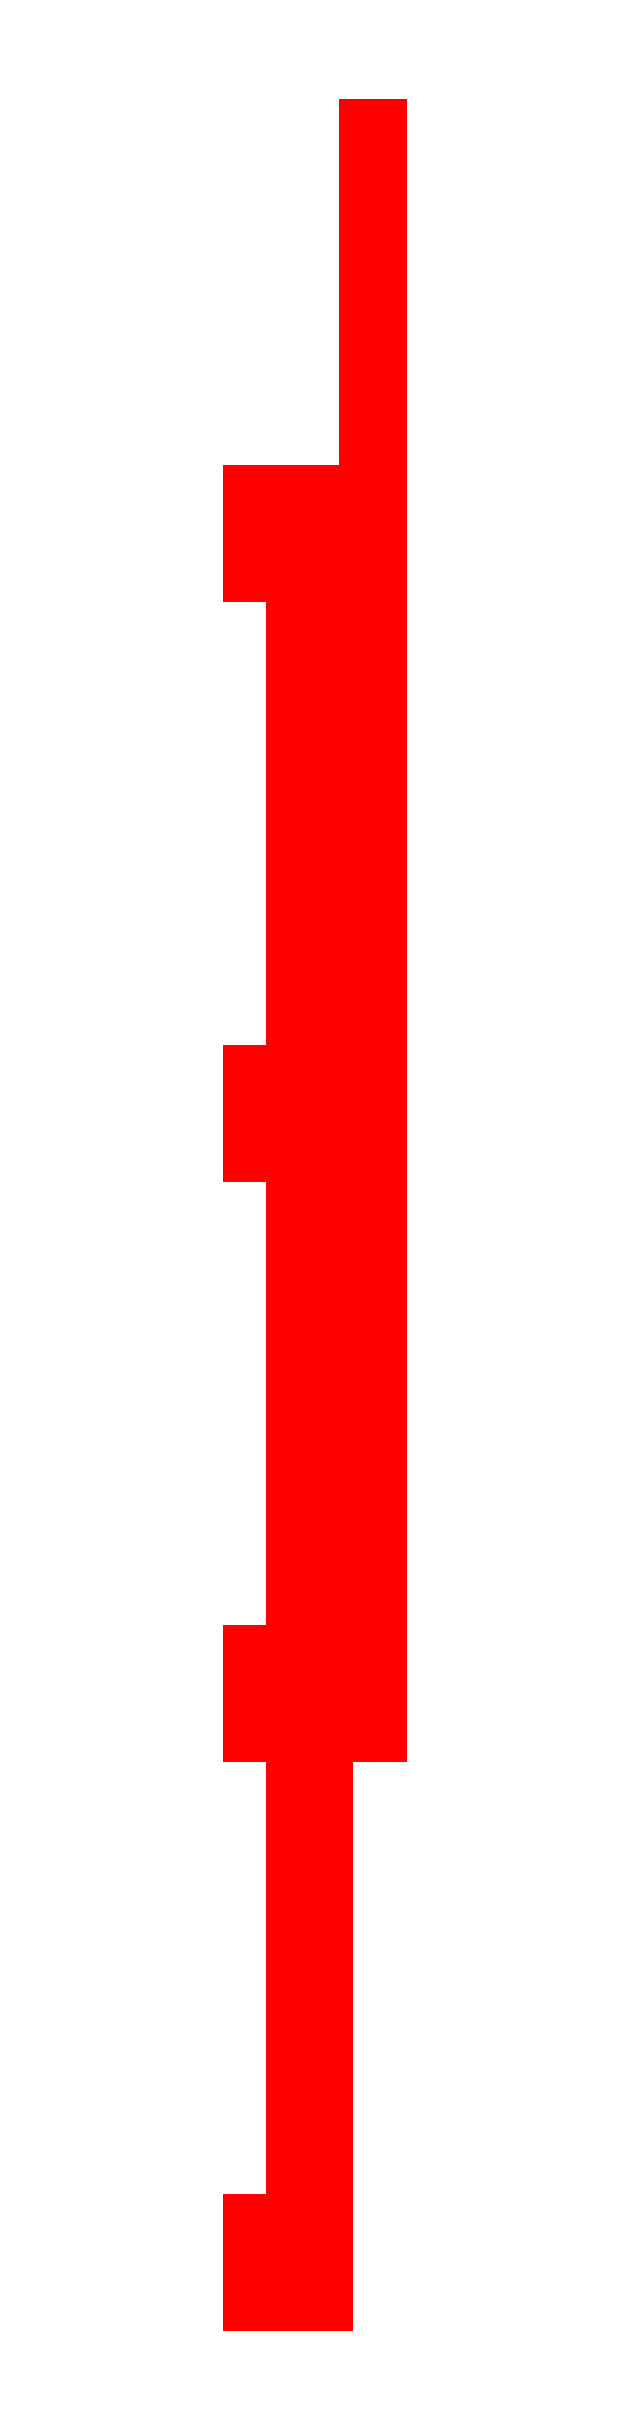
<metadata>
{"format":"dxf","ext":"dxf","renderer":"ezdxf+matplotlib","layout":"modelspace","background":"white","min_lineweight":24,"dpi":150}
</metadata>
<code>
0
SECTION
2
ENTITIES
0
3DFACE
8
B2
10
1.2
20
0.59
30
1.08
11
1.2
21
0.59
31
1.33
12
1.15
22
0.59
32
1.33
13
1.15
23
0.59
33
1.08
0
3DFACE
8
B2
10
1.2
20
0.5
30
1.08
11
1.2
21
0.59
31
1.61
12
1.2
22
0.59
32
1.61
13
1.2
23
0.59
33
1.08
0
3DFACE
8
B2
10
1.2
20
0.23
30
1.46
11
1.2
21
0.59
31
1.61
12
1.2
22
0.5
32
1.08
13
1.2
23
0.16
33
1.25
0
3DFACE
8
B2
10
1.2
20
0.16
30
1.49
11
1.2
21
0.21
31
1.49
12
1.2
22
0.23
32
1.46
13
1.2
23
0.16
33
1.25
0
3DFACE
8
B2
10
1.2
20
0.05
30
1.4
11
1.2
21
0.16
31
1.49
12
1.2
22
0.16
32
1.25
13
1.2
23
0.05
33
1.3
0
3DFACE
8
B2
10
1.15
20
0.05
30
1.3
11
1.15
21
0.05
31
1.4
12
1.2
22
0.05
32
1.4
13
1.2
23
0.05
33
1.3
0
3DFACE
8
B2
10
1.15
20
0.09
30
0.83
11
1.15
21
0.09
31
1.282
12
1.2
22
0.09
32
1.282
13
1.2
23
0.09
33
0.83
0
3DFACE
8
B2
10
1.2
20
0.23
30
0.83
11
1.2
21
0.23
31
1.215
12
1.15
22
0.23
32
1.215
13
1.15
23
0.23
33
0.83
0
3DFACE
8
B2
10
1.2
20
0.09
30
1.29
11
1.2
21
0.23
31
1.22
12
1.2
22
0.23
32
0.83
13
1.2
23
0.09
33
0.83
0
3DFACE
8
B2
10
1.2
20
1.12
30
0.87
11
1.2
21
1.18
31
0.81
12
1.2
22
1.18
32
0.76
13
1.2
23
1.12
33
0.72
0
3DFACE
8
B2
10
1.15
20
1.12
30
0.87
11
1.15
21
1.18
31
0.81
12
1.2
22
1.18
32
0.81
13
1.2
23
1.12
33
0.87
0
3DFACE
8
B2
10
1.15
20
1.06
30
0.83
11
1.15
21
1.12
31
0.87
12
1.2
22
1.12
32
0.87
13
1.2
23
1.06
33
0.83
0
3DFACE
8
B2
10
1.2
20
1.06
30
0.83
11
1.2
21
1.12
31
0.87
12
1.2
22
1.12
32
0.72
13
1.2
23
1.06
33
0.77
0
3DFACE
8
B2
10
1.05
20
1.23
30
0.85
11
1.05
21
1.23
31
0.71
12
1.15
22
1.23
32
0.71
13
1.15
23
1.23
33
0.85
0
3DFACE
8
B2
10
1.15
20
1.23
30
0.85
11
1.15
21
1.23
31
0.71
12
1.15
22
-1.73
32
0.88
13
1.15
23
-1.73
33
0.98
0
3DFACE
8
B2
10
1.15
20
-1.73
30
0.88
11
1.15
21
1.23
31
0.71
12
1.05
22
1.23
32
0.71
13
1.05
23
-1.73
33
0.88
0
3DFACE
8
B2
10
1.2
20
-1.73
30
0.88
11
1.2
21
-1.61
31
0.64
12
1.2
22
-1.61
32
0.54
13
1.2
23
-1.85
33
0.79
0
3DFACE
8
B2
10
1.15
20
-1.73
30
0.88
11
1.15
21
-1.61
31
0.64
12
1.2
22
-1.61
32
0.64
13
1.2
23
-1.73
33
0.88
0
3DFACE
8
B2
10
1.05
20
1.23
30
0.88
11
1.05
21
1.23
31
0.98
12
1.05
22
1.35
32
1.06
13
1.05
23
1.35
33
0.79
0
3DFACE
8
B2
10
1.05
20
1.47
30
0.98
11
1.05
21
1.47
31
0.88
12
1.05
22
1.35
32
0.79
13
1.05
23
1.35
33
1.06
0
3DFACE
8
B2
10
0.83
20
1.35
30
0.79
11
0.83
21
1.23
31
0.88
12
1.05
22
1.23
32
0.88
13
1.05
23
1.35
33
0.79
0
3DFACE
8
B2
10
1.05
20
1.35
30
0.79
11
1.05
21
1.47
31
0.88
12
0.83
22
1.47
32
0.88
13
0.83
23
1.35
33
0.79
0
3DFACE
8
B2
10
1.05
20
-0.25
30
0.79
11
1.05
21
-0.13
31
0.88
12
0.83
22
-0.13
32
0.88
13
0.83
23
-0.25
33
0.79
0
3DFACE
8
B2
10
0.83
20
-0.25
30
0.79
11
0.83
21
-0.37
31
0.88
12
1.05
22
-0.37
32
0.88
13
1.05
23
-0.25
33
0.79
0
3DFACE
8
B2
10
1.05
20
-0.13
30
0.98
11
1.05
21
-0.13
31
0.88
12
1.05
22
-0.25
32
0.79
13
1.05
23
-0.25
33
1.06
0
3DFACE
8
B2
10
1.05
20
-0.37
30
0.88
11
1.05
21
-0.37
31
0.98
12
1.05
22
-0.25
32
1.06
13
1.05
23
-0.25
33
0.79
0
3DFACE
8
B2
10
1.15
20
-1.85
30
0.79
11
1.15
21
-1.73
31
0.88
12
0.83
22
-1.73
32
0.88
13
0.83
23
-1.85
33
0.79
0
3DFACE
8
B2
10
0.83
20
-1.85
30
0.79
11
0.83
21
-1.97
31
0.88
12
1.2
22
-1.97
32
0.88
13
1.2
23
-1.85
33
0.79
0
3DFACE
8
B2
10
1.2
20
-1.73
30
0.98
11
1.2
21
-1.73
31
0.88
12
1.2
22
-1.85
32
0.79
13
1.2
23
-1.85
33
1.06
0
3DFACE
8
B2
10
1.2
20
-1.97
30
0.88
11
1.2
21
-1.97
31
0.98
12
1.2
22
-1.85
32
1.06
13
1.2
23
-1.85
33
0.79
0
3DFACE
8
B2
10
0.83
20
-3.42
30
0.79
11
0.83
21
-3.54
31
0.88
12
1.05
22
-3.54
32
0.88
13
1.05
23
-3.42
33
0.79
0
3DFACE
8
B2
10
1.05
20
-3.54
30
0.88
11
1.05
21
-3.54
31
0.98
12
1.05
22
-3.42
32
1.06
13
1.05
23
-3.42
33
0.79
0
3DFACE
8
B2
10
1.05
20
-3.42
30
0.79
11
1.05
21
-3.3
31
0.88
12
0.83
22
-3.3
32
0.88
13
0.83
23
-3.42
33
0.79
0
3DFACE
8
B2
10
1.05
20
-3.3
30
0.98
11
1.05
21
-3.3
31
0.88
12
1.05
22
-3.42
32
0.79
13
1.05
23
-3.42
33
1.06
0
3DFACE
8
B2
10
1.15
20
1.18
30
0.81
11
1.15
21
2.48
31
0.81
12
1.2
22
2.48
32
0.81
13
1.2
23
1.18
33
0.81
0
3DFACE
8
B2
10
1.2
20
1.18
30
0.76
11
1.2
21
2.48
31
0.76
12
1.15
22
2.48
32
0.76
13
1.15
23
1.18
33
0.76
0
3DFACE
8
B2
10
1.2
20
1.18
30
0.81
11
1.2
21
2.48
31
0.81
12
1.2
22
2.48
32
0.76
13
1.2
23
1.18
33
0.76
0
3DFACE
8
B2
10
1.2
20
-1.61
30
0.54
11
1.2
21
0.01
31
0.77
12
1.15
22
0.01
32
0.77
13
1.15
23
-1.61
33
0.54
0
3DFACE
8
B2
10
1.2
20
-1.61
30
0.64
11
1.2
21
0.01
31
0.83
12
1.2
22
0.01
32
0.77
13
1.2
23
-1.61
33
0.54
0
3DFACE
8
B2
10
1.2
20
-1.85
30
0.79
11
1.2
21
-1.61
31
0.54
12
1.15
22
-1.61
32
0.54
13
1.15
23
-1.85
33
0.79
0
3DFACE
8
B2
10
1.2
20
1.12
30
0.72
11
1.2
21
1.18
31
0.76
12
1.15
22
1.18
32
0.76
13
1.15
23
1.12
33
0.72
0
3DFACE
8
B2
10
1.2
20
1.06
30
0.77
11
1.2
21
1.12
31
0.72
12
1.15
22
1.12
32
0.72
13
1.15
23
1.06
33
0.77
0
3DFACE
8
B2
10
1.2
20
0.01
30
0.77
11
1.2
21
1.06
31
0.77
12
1.15
22
1.06
32
0.77
13
1.15
23
0.01
33
0.77
0
3DFACE
8
B2
10
1.2
20
0.01
30
0.83
11
1.2
21
1.06
31
0.83
12
1.2
22
1.06
32
0.77
13
1.2
23
0.01
33
0.77
0
3DFACE
8
B2
10
1.15
20
0.01
30
0.83
11
1.15
21
1.06
31
0.83
12
1.2
22
1.06
32
0.83
13
1.2
23
0.01
33
0.83
0
3DFACE
8
B2
10
1.15
20
-1.61
30
0.64
11
1.15
21
0.01
31
0.83
12
1.2
22
0.01
32
0.83
13
1.2
23
-1.61
33
0.64
0
3DFACE
8
B2
10
1.2
20
0.16
30
1.25
11
1.2
21
0.5
31
1.08
12
1.15
22
0.5
32
1.08
13
1.15
23
0.16
33
1.25
0
3DFACE
8
B2
10
1.15
20
0.59
30
1.08
11
1.15
21
0.5
31
1.08
12
1.2
22
0.5
32
1.08
13
1.2
23
0.59
33
1.08
0
3DFACE
8
B2
10
1.05
20
-1.73
30
0.98
11
1.05
21
1.23
31
0.85
12
1.15
22
1.23
32
0.85
13
1.15
23
-1.73
33
0.98
0
3DFACE
8
B2
10
0.83
20
1.23
30
0.88
11
0.83
21
1.23
31
0.98
12
0.95
22
1.23
32
0.98
13
0.95
23
1.23
33
0.88
0
3DFACE
8
B2
10
1.05
20
1.35
30
1.06
11
1.05
21
1.23
31
0.98
12
0.83
22
1.23
32
0.98
13
0.83
23
1.35
33
1.06
0
3DFACE
8
B2
10
0.83
20
1.47
30
0.98
11
0.83
21
1.47
31
0.88
12
1.05
22
1.47
32
0.88
13
1.05
23
1.47
33
0.98
0
3DFACE
8
B2
10
0.83
20
1.35
30
1.06
11
0.83
21
1.47
31
0.98
12
1.05
22
1.47
32
0.98
13
1.05
23
1.35
33
1.06
0
3DFACE
8
B2
10
0.95
20
-0.13
30
0.98
11
0.95
21
1.23
31
0.98
12
1.05
22
1.23
32
0.98
13
1.05
23
-0.13
33
0.98
0
3DFACE
8
B2
10
1.05
20
-0.13
30
0.88
11
1.05
21
1.23
31
0.88
12
0.95
22
1.23
32
0.88
13
0.95
23
-0.13
33
0.88
0
3DFACE
8
B2
10
1.05
20
1.23
30
0.98
11
1.05
21
1.23
31
0.88
12
1.05
22
-0.13
32
0.88
13
1.05
23
-0.13
33
0.98
0
3DFACE
8
B2
10
1.05
20
-1.73
30
0.88
11
1.05
21
-0.37
31
0.88
12
0.95
22
-0.37
32
0.88
13
0.95
23
-1.73
33
0.88
0
3DFACE
8
B2
10
0.95
20
-1.73
30
0.98
11
0.95
21
-0.37
31
0.98
12
1.05
22
-0.37
32
0.98
13
1.05
23
-1.73
33
0.98
0
3DFACE
8
B2
10
1.05
20
-0.37
30
0.98
11
1.05
21
-0.37
31
0.88
12
1.05
22
-1.73
32
0.88
13
1.05
23
-1.73
33
0.98
0
3DFACE
8
B2
10
0.83
20
-0.25
30
1.06
11
0.83
21
-0.13
31
0.98
12
1.05
22
-0.13
32
0.98
13
1.05
23
-0.25
33
1.06
0
3DFACE
8
B2
10
0.83
20
-0.13
30
0.98
11
0.83
21
-0.13
31
0.88
12
0.95
22
-0.13
32
0.88
13
0.95
23
-0.13
33
0.98
0
3DFACE
8
B2
10
1.05
20
-0.25
30
1.06
11
1.05
21
-0.37
31
0.98
12
0.83
22
-0.37
32
0.98
13
0.83
23
-0.25
33
1.06
0
3DFACE
8
B2
10
0.83
20
-0.37
30
0.88
11
0.83
21
-0.37
31
0.98
12
0.95
22
-0.37
32
0.98
13
0.95
23
-0.37
33
0.88
0
3DFACE
8
B2
10
0.83
20
-1.85
30
1.06
11
0.83
21
-1.73
31
0.98
12
1.2
22
-1.73
32
0.98
13
1.2
23
-1.85
33
1.06
0
3DFACE
8
B2
10
0.83
20
-1.73
30
0.98
11
0.83
21
-1.73
31
0.88
12
1.2
22
-1.73
32
0.88
13
1.2
23
-1.73
33
0.98
0
3DFACE
8
B2
10
1.2
20
-1.85
30
1.06
11
1.2
21
-1.97
31
0.98
12
0.83
22
-1.97
32
0.98
13
0.83
23
-1.85
33
1.06
0
3DFACE
8
B2
10
0.83
20
-1.97
30
0.88
11
0.83
21
-1.97
31
0.98
12
1.2
22
-1.97
32
0.98
13
1.2
23
-1.97
33
0.88
0
3DFACE
8
B2
10
1.05
20
-3.42
30
1.06
11
1.05
21
-3.54
31
0.98
12
0.83
22
-3.54
32
0.98
13
0.83
23
-3.42
33
1.06
0
3DFACE
8
B2
10
0.83
20
-3.54
30
0.88
11
0.83
21
-3.54
31
0.98
12
1.05
22
-3.54
32
0.98
13
1.05
23
-3.54
33
0.88
0
3DFACE
8
B2
10
0.83
20
-3.3
30
0.98
11
0.83
21
-3.3
31
0.88
12
0.95
22
-3.3
32
0.88
13
0.95
23
-3.3
33
0.98
0
3DFACE
8
B2
10
0.83
20
-3.42
30
1.06
11
0.83
21
-3.3
31
0.98
12
1.05
22
-3.3
32
0.98
13
1.05
23
-3.42
33
1.06
0
3DFACE
8
B2
10
0.95
20
-3.3
30
0.98
11
0.95
21
-1.97
31
0.98
12
1.05
22
-1.97
32
0.98
13
1.05
23
-3.3
33
0.98
0
3DFACE
8
B2
10
1.05
20
-3.3
30
0.88
11
1.05
21
-1.97
31
0.88
12
0.95
22
-1.97
32
0.88
13
0.95
23
-3.3
33
0.88
0
3DFACE
8
B2
10
1.05
20
-1.97
30
0.98
11
1.05
21
-1.97
31
0.88
12
1.05
22
-3.3
32
0.88
13
1.05
23
-3.3
33
0.98
0
3DFACE
8
B2
10
1.2
20
0.05
30
1.3
11
1.2
21
0.16
31
1.25
12
1.15
22
0.16
32
1.25
13
1.15
23
0.05
33
1.3
0
3DFACE
8
B2
10
1.2
20
1.52
30
1.39
11
1.2
21
2.48
31
1.39
12
1.15
22
2.48
32
1.39
13
1.15
23
1.52
33
1.39
0
3DFACE
8
B2
10
1.15
20
1.52
30
1.44
11
1.15
21
2.48
31
1.44
12
1.2
22
2.48
32
1.44
13
1.2
23
1.52
33
1.44
0
3DFACE
8
B2
10
1.2
20
1.52
30
1.44
11
1.2
21
2.48
31
1.44
12
1.2
22
2.48
32
1.39
13
1.2
23
1.52
33
1.39
0
3DFACE
8
B2
10
1.2
20
0.68
30
1.55
11
1.2
21
0.68
31
1.64
12
1.15
22
0.68
32
1.64
13
1.15
23
0.68
33
1.55
0
3DFACE
8
B2
10
1.2
20
0.59
30
1.61
11
1.2
21
0.68
31
1.64
12
1.2
22
0.68
32
1.55
13
1.2
23
0.59
33
1.36
0
3DFACE
8
B2
10
1.15
20
0.23
30
1.46
11
1.15
21
0.59
31
1.61
12
1.2
22
0.59
32
1.61
13
1.2
23
0.23
33
1.46
0
3DFACE
8
B2
10
1.2
20
0.59
30
1.4
11
1.2
21
1.52
31
1.44
12
1.2
22
1.52
32
1.39
13
1.2
23
0.59
33
1.33
0
3DFACE
8
B2
10
1.15
20
0.6093
30
1.401
11
1.15
21
1.52
31
1.44
12
1.2
22
1.52
32
1.44
13
1.2
23
0.6093
33
1.401
0
3DFACE
8
B2
10
1.2
20
0.59
30
1.33
11
1.2
21
1.52
31
1.39
12
1.15
22
1.52
32
1.39
13
1.15
23
0.59
33
1.33
0
3DFACE
8
B2
10
1.2
20
0.6093
30
1.401
11
1.2
21
0.68
31
1.55
12
1.15
22
0.68
32
1.55
13
1.15
23
0.6093
33
1.401
0
3DFACE
8
B2
10
1.2
20
0.23
30
1.46
11
1.2
21
0.21
31
1.49
12
1.15
22
0.21
32
1.49
13
1.15
23
0.23
33
1.46
0
3DFACE
8
B2
10
1.15
20
0.16
30
1.49
11
1.15
21
0.21
31
1.49
12
1.2
22
0.21
32
1.49
13
1.2
23
0.16
33
1.49
0
3DFACE
8
B2
10
1.15
20
0.05
30
1.4
11
1.15
21
0.16
31
1.49
12
1.2
22
0.16
32
1.49
13
1.2
23
0.05
33
1.4
0
3DFACE
8
B2
10
1.15
20
0.59
30
1.61
11
1.15
21
0.68
31
1.64
12
1.2
22
0.68
32
1.64
13
1.2
23
0.59
33
1.61
0
VIEWPORT
8
0
10
144.7
20
101.2
30
0
40
391.1
41
222.2
68
     2
69
     1
0
VIEWPORT
8
0
10
139.2
20
100.8
30
0
40
222.8
41
161.3
68
     1
69
     2
0
ENDSEC
0
EOF

</code>
